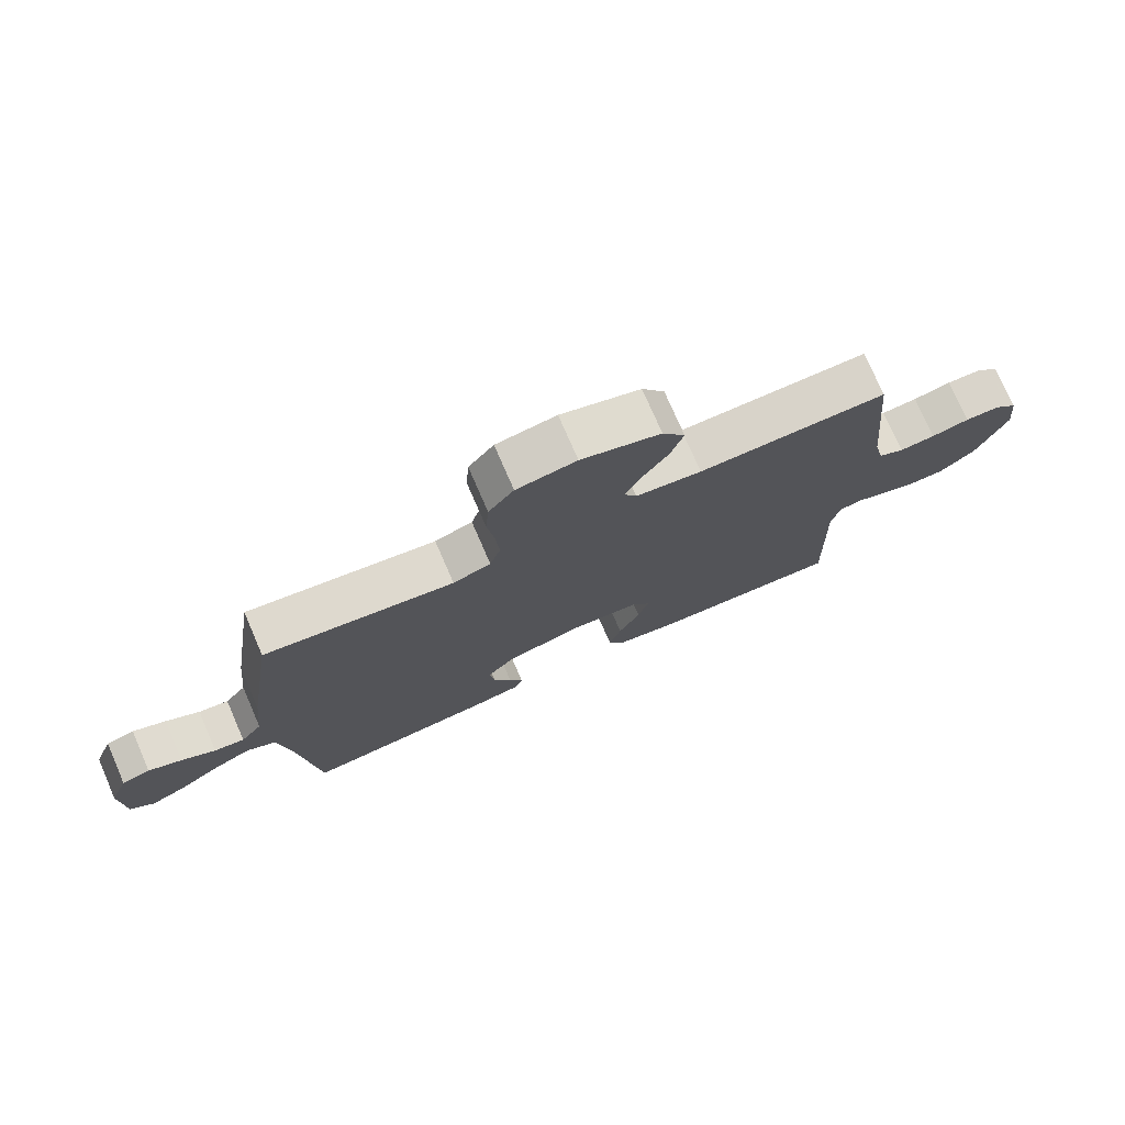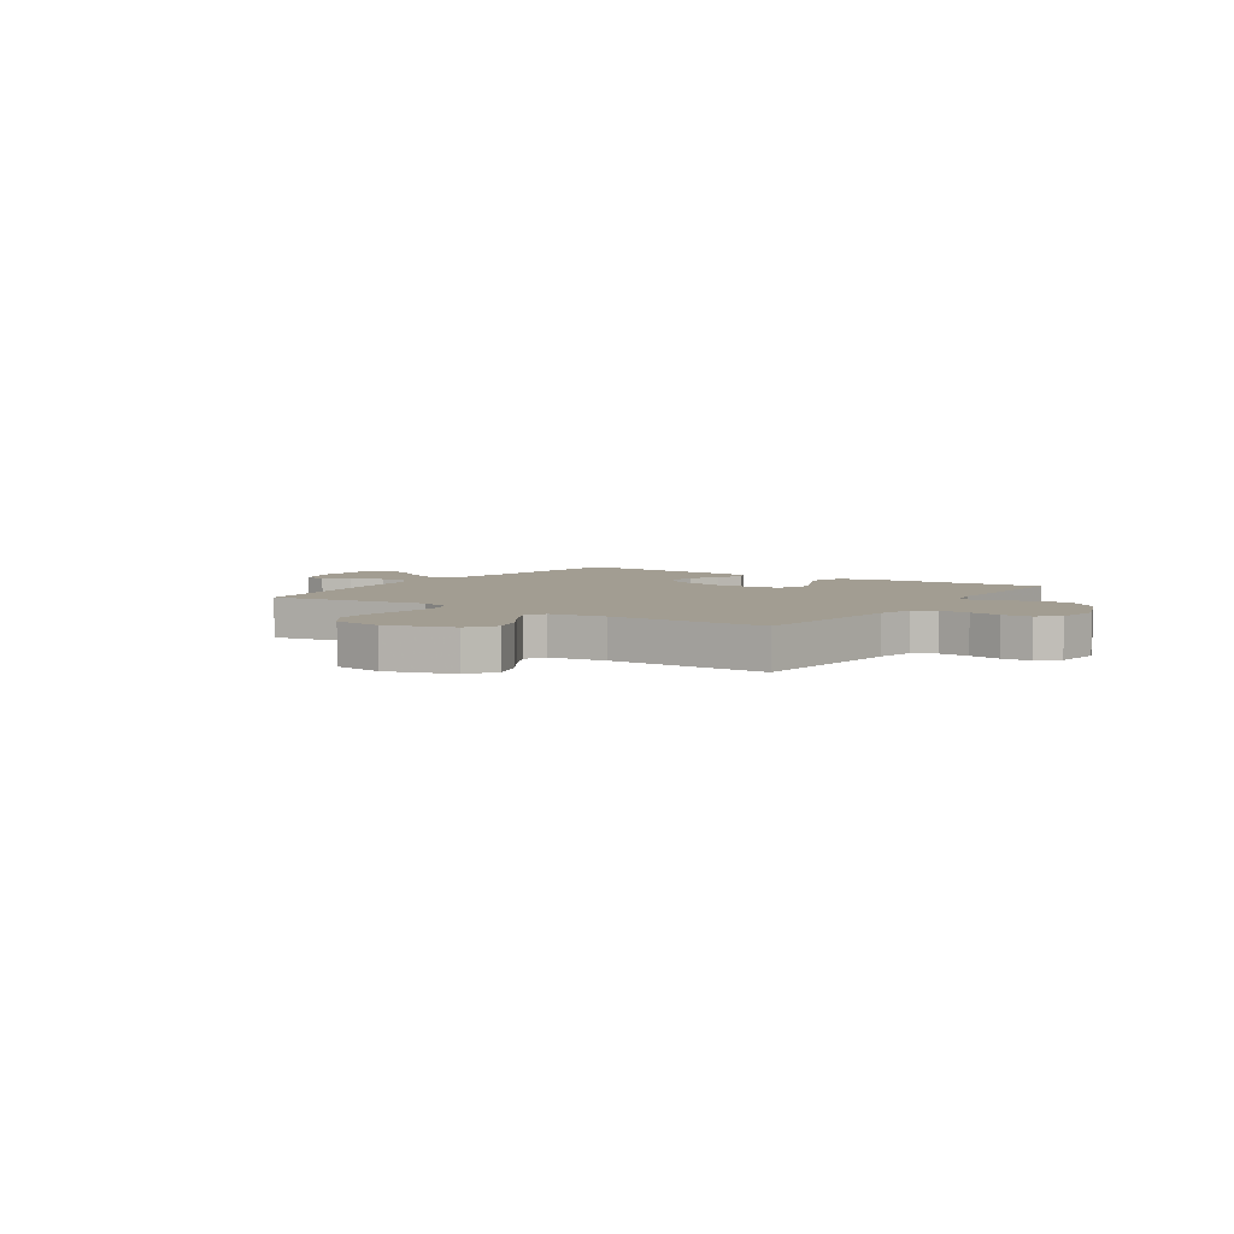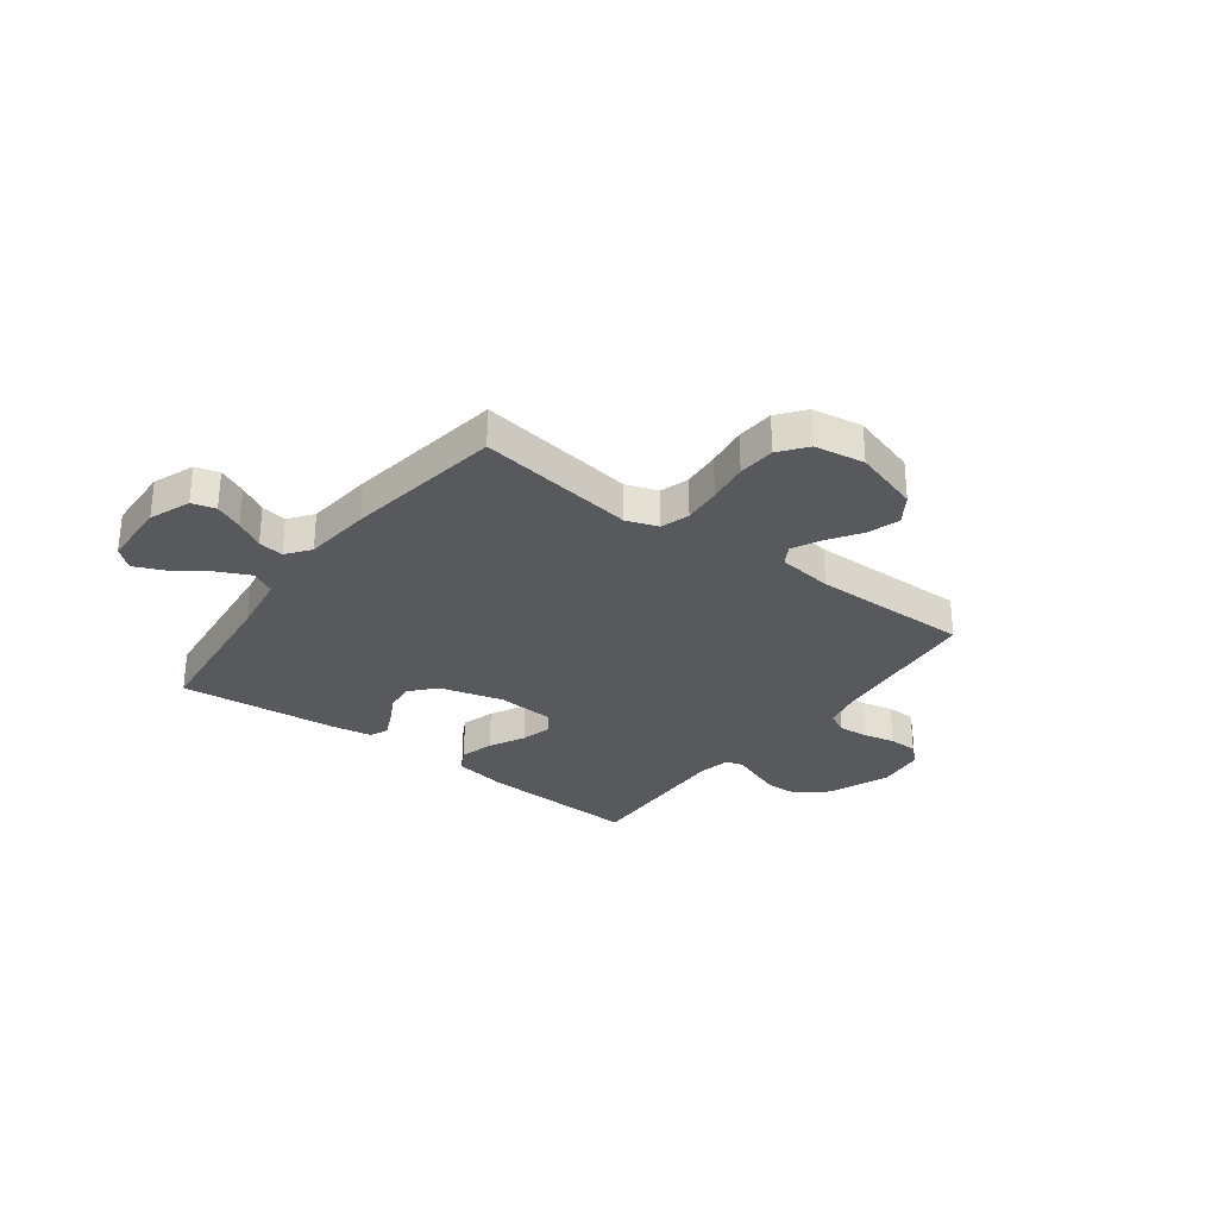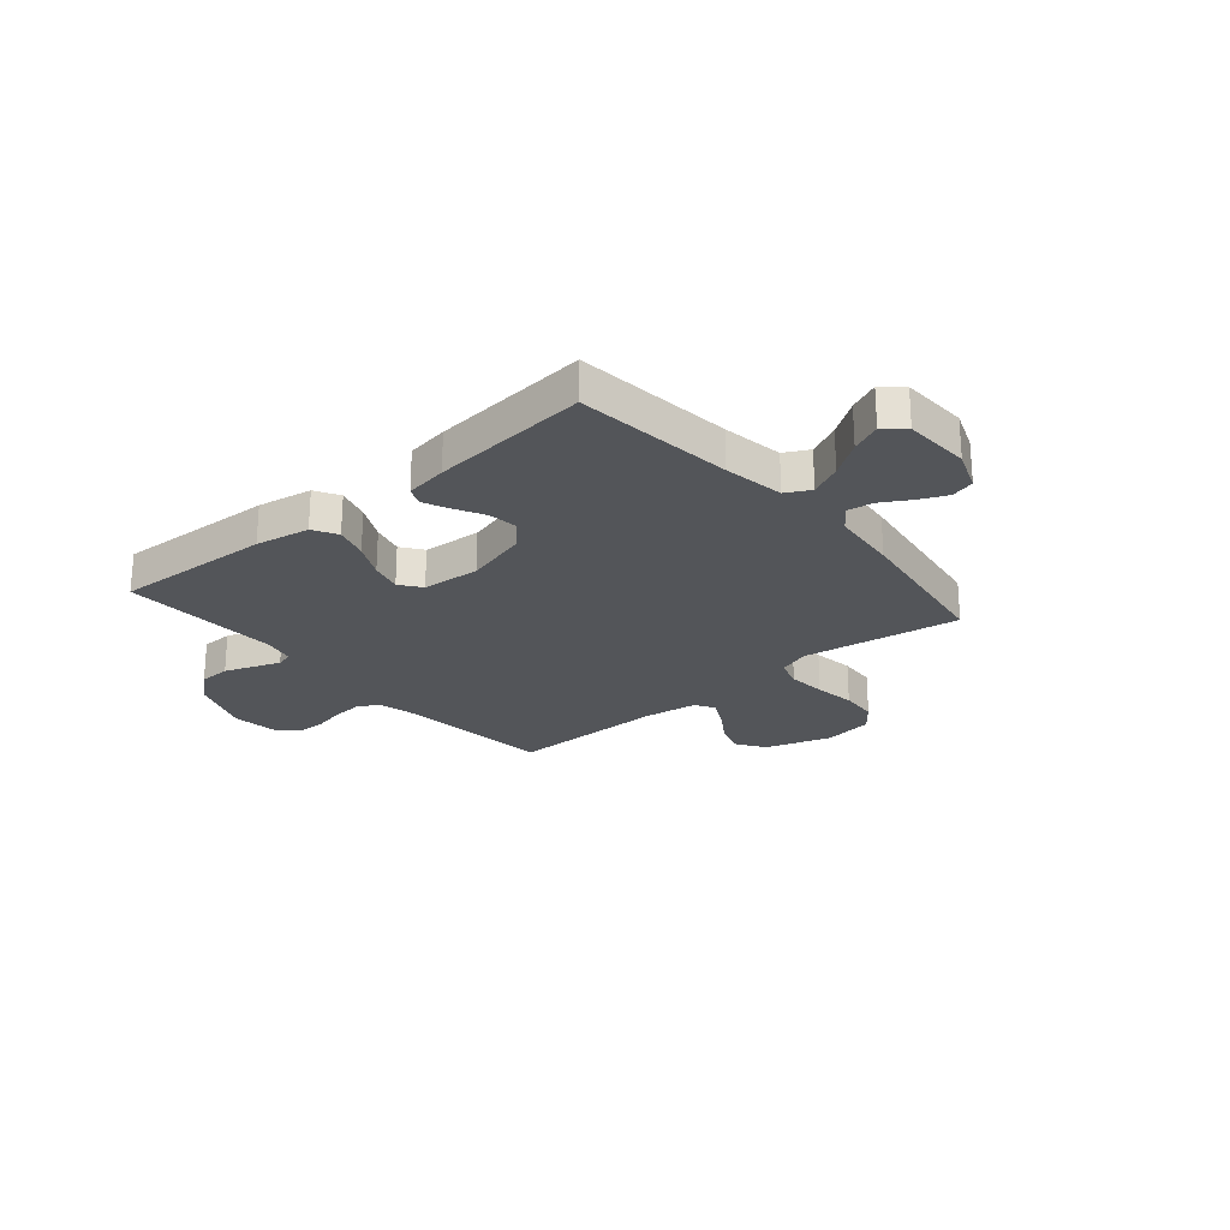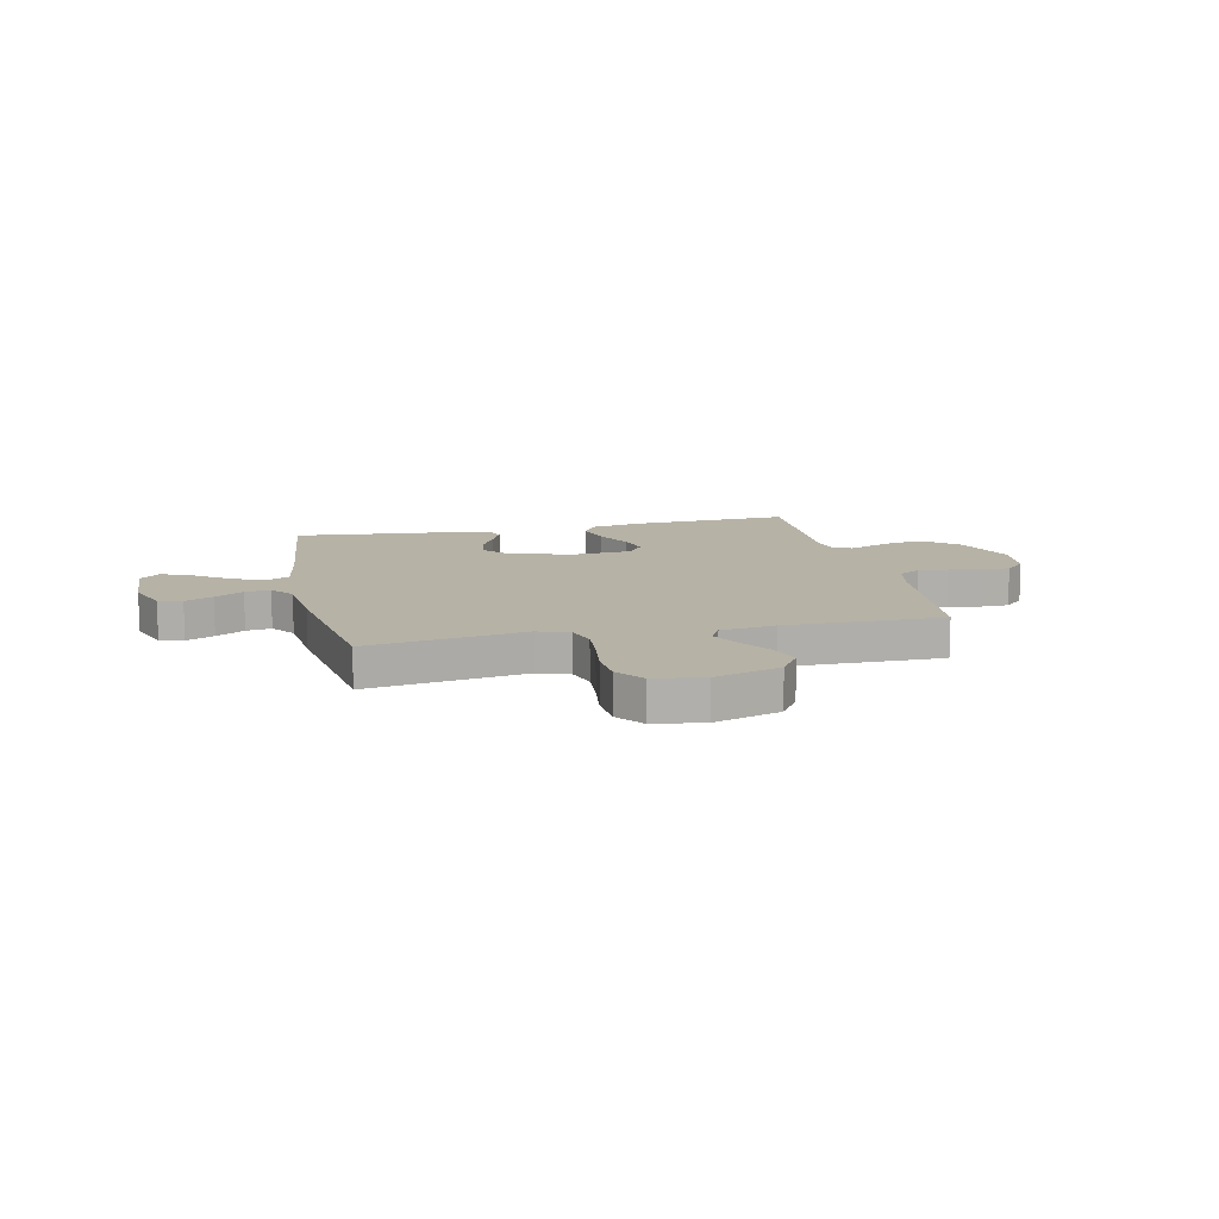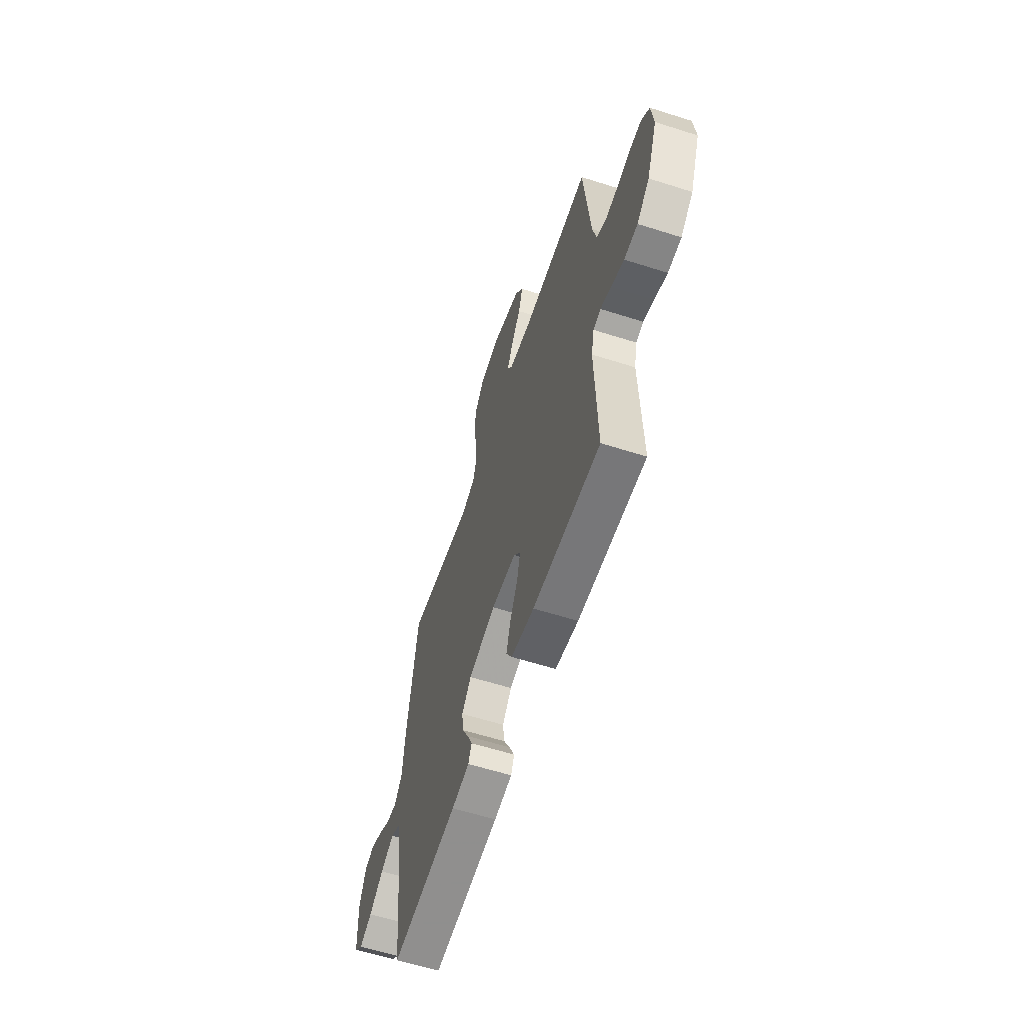
<metadata>
{"format":"obj","ext":"obj","renderer":"f3d","projection":"perspective","resolution":1024,"background":"white","views":[{"elev":75.4,"azim":-23.5,"up":"+Z"},{"elev":4.9,"azim":33.9,"up":"+Y"},{"elev":-29.8,"azim":-36.8,"up":"+Y"},{"elev":-24.1,"azim":-139.7,"up":"+Y"},{"elev":12.2,"azim":-12.5,"up":"+Y"},{"elev":-59.9,"azim":71.9,"up":"+Z"}]}
</metadata>
<code>
v 0.5 0.07 0.5
v 0.529 0.07 0.2
v 0.545 0.07 0.129
v 0.586 0.07 0.107
v 0.643 0.07 0.112
v 0.703 0.07 0.125
v 0.758 0.07 0.124
v 0.795 0.07 0.089
v 0.805 0.07 0
v 0.758 0.07 -0.119
v 0.702 0.07 -0.167
v 0.642 0.07 -0.169
v 0.585 0.07 -0.148
v 0.537 0.07 -0.13
v 0.504 0.07 -0.139
v 0.491 0.07 -0.2
v 0.5 0.07 -0.5
v 0.2 0.07 -0.486
v 0.097 0.07 -0.468
v 0.071 0.07 -0.422
v 0.09 0.07 -0.359
v 0.124 0.07 -0.292
v 0.14 0.07 -0.232
v 0.11 0.07 -0.192
v 0 0.07 -0.184
v -0.121 0.07 -0.217
v -0.163 0.07 -0.265
v -0.156 0.07 -0.32
v -0.127 0.07 -0.375
v -0.105 0.07 -0.423
v -0.12 0.07 -0.458
v -0.2 0.07 -0.471
v -0.5 0.07 -0.5
v -0.532 0.07 -0.2
v -0.55 0.07 -0.085
v -0.596 0.07 -0.061
v -0.657 0.07 -0.09
v -0.722 0.07 -0.135
v -0.779 0.07 -0.16
v -0.817 0.07 -0.127
v -0.822 0.07 0
v -0.792 0.07 0.078
v -0.747 0.07 0.09
v -0.694 0.07 0.066
v -0.64 0.07 0.035
v -0.592 0.07 0.028
v -0.558 0.07 0.073
v -0.545 0.07 0.2
v -0.5 0.07 0.5
v -0.2 0.07 0.455
v -0.14 0.07 0.476
v -0.123 0.07 0.53
v -0.129 0.07 0.603
v -0.14 0.07 0.681
v -0.135 0.07 0.752
v -0.095 0.07 0.803
v 0 0.07 0.818
v 0.126 0.07 0.779
v 0.162 0.07 0.725
v 0.142 0.07 0.664
v 0.101 0.07 0.602
v 0.074 0.07 0.549
v 0.095 0.07 0.512
v 0.2 0.07 0.498
v 0.5 0 0.5
v 0.529 0 0.2
v 0.545 0 0.129
v 0.586 0 0.107
v 0.643 0 0.112
v 0.703 0 0.125
v 0.758 0 0.124
v 0.795 0 0.089
v 0.805 0 0
v 0.758 0 -0.119
v 0.702 0 -0.167
v 0.642 0 -0.169
v 0.585 0 -0.148
v 0.537 0 -0.13
v 0.504 0 -0.139
v 0.491 0 -0.2
v 0.5 0 -0.5
v 0.2 0 -0.486
v 0.097 0 -0.468
v 0.071 0 -0.422
v 0.09 0 -0.359
v 0.124 0 -0.292
v 0.14 0 -0.232
v 0.11 0 -0.192
v 0 0 -0.184
v -0.121 0 -0.217
v -0.163 0 -0.265
v -0.156 0 -0.32
v -0.127 0 -0.375
v -0.105 0 -0.423
v -0.12 0 -0.458
v -0.2 0 -0.471
v -0.5 0 -0.5
v -0.532 0 -0.2
v -0.55 0 -0.085
v -0.596 0 -0.061
v -0.657 0 -0.09
v -0.722 0 -0.135
v -0.779 0 -0.16
v -0.817 0 -0.127
v -0.822 0 0
v -0.792 0 0.078
v -0.747 0 0.09
v -0.694 0 0.066
v -0.64 0 0.035
v -0.592 0 0.028
v -0.558 0 0.073
v -0.545 0 0.2
v -0.5 0 0.5
v -0.2 0 0.455
v -0.14 0 0.476
v -0.123 0 0.53
v -0.129 0 0.603
v -0.14 0 0.681
v -0.135 0 0.752
v -0.095 0 0.803
v 0 0 0.818
v 0.126 0 0.779
v 0.162 0 0.725
v 0.142 0 0.664
v 0.101 0 0.602
v 0.074 0 0.549
v 0.095 0 0.512
v 0.2 0 0.498
f 58 59 60 61
f 58 61 62
f 57 58 62
f 56 57 62
f 53 54 55 56
f 52 53 56 62
f 51 52 62 63
f 47 48 49 50
f 46 47 50 51
f 42 43 44 45
f 40 41 42 45
f 40 45 46
f 37 38 39 40
f 36 37 40 46
f 35 36 46 51
f 31 32 33 34
f 28 29 30 31
f 28 31 34 35
f 19 20 21 22
f 19 22 23
f 16 17 18 19
f 15 16 19 23
f 14 15 23 24
f 12 13 14
f 11 12 14
f 10 11 14
f 9 10 14
f 5 6 7 8
f 4 5 8 9
f 64 1 2
f 64 2 3
f 63 64 3
f 51 63 3
f 35 51 3 4
f 27 28 35
f 26 27 35
f 25 26 35 4
f 14 24 25
f 4 9 14 25
f 125 124 123 122
f 126 125 122
f 126 122 121
f 126 121 120
f 120 119 118 117
f 126 120 117 116
f 127 126 116 115
f 114 113 112 111
f 115 114 111 110
f 109 108 107 106
f 109 106 105 104
f 110 109 104
f 104 103 102 101
f 110 104 101 100
f 115 110 100 99
f 98 97 96 95
f 95 94 93 92
f 99 98 95 92
f 86 85 84 83
f 87 86 83
f 83 82 81 80
f 87 83 80 79
f 88 87 79 78
f 78 77 76
f 78 76 75
f 78 75 74
f 78 74 73
f 72 71 70 69
f 73 72 69 68
f 66 65 128
f 67 66 128
f 67 128 127
f 67 127 115
f 68 67 115 99
f 99 92 91
f 99 91 90
f 68 99 90 89
f 89 88 78
f 89 78 73 68
f 1 65 66 2
f 2 66 67 3
f 3 67 68 4
f 4 68 69 5
f 5 69 70 6
f 6 70 71 7
f 7 71 72 8
f 8 72 73 9
f 9 73 74 10
f 10 74 75 11
f 11 75 76 12
f 12 76 77 13
f 13 77 78 14
f 14 78 79 15
f 15 79 80 16
f 16 80 81 17
f 17 81 82 18
f 18 82 83 19
f 19 83 84 20
f 20 84 85 21
f 21 85 86 22
f 22 86 87 23
f 23 87 88 24
f 24 88 89 25
f 25 89 90 26
f 26 90 91 27
f 27 91 92 28
f 28 92 93 29
f 29 93 94 30
f 30 94 95 31
f 31 95 96 32
f 32 96 97 33
f 33 97 98 34
f 34 98 99 35
f 35 99 100 36
f 36 100 101 37
f 37 101 102 38
f 38 102 103 39
f 39 103 104 40
f 40 104 105 41
f 41 105 106 42
f 42 106 107 43
f 43 107 108 44
f 44 108 109 45
f 45 109 110 46
f 46 110 111 47
f 47 111 112 48
f 48 112 113 49
f 49 113 114 50
f 50 114 115 51
f 51 115 116 52
f 52 116 117 53
f 53 117 118 54
f 54 118 119 55
f 55 119 120 56
f 56 120 121 57
f 57 121 122 58
f 58 122 123 59
f 59 123 124 60
f 60 124 125 61
f 61 125 126 62
f 62 126 127 63
f 63 127 128 64
f 64 128 65 1

</code>
